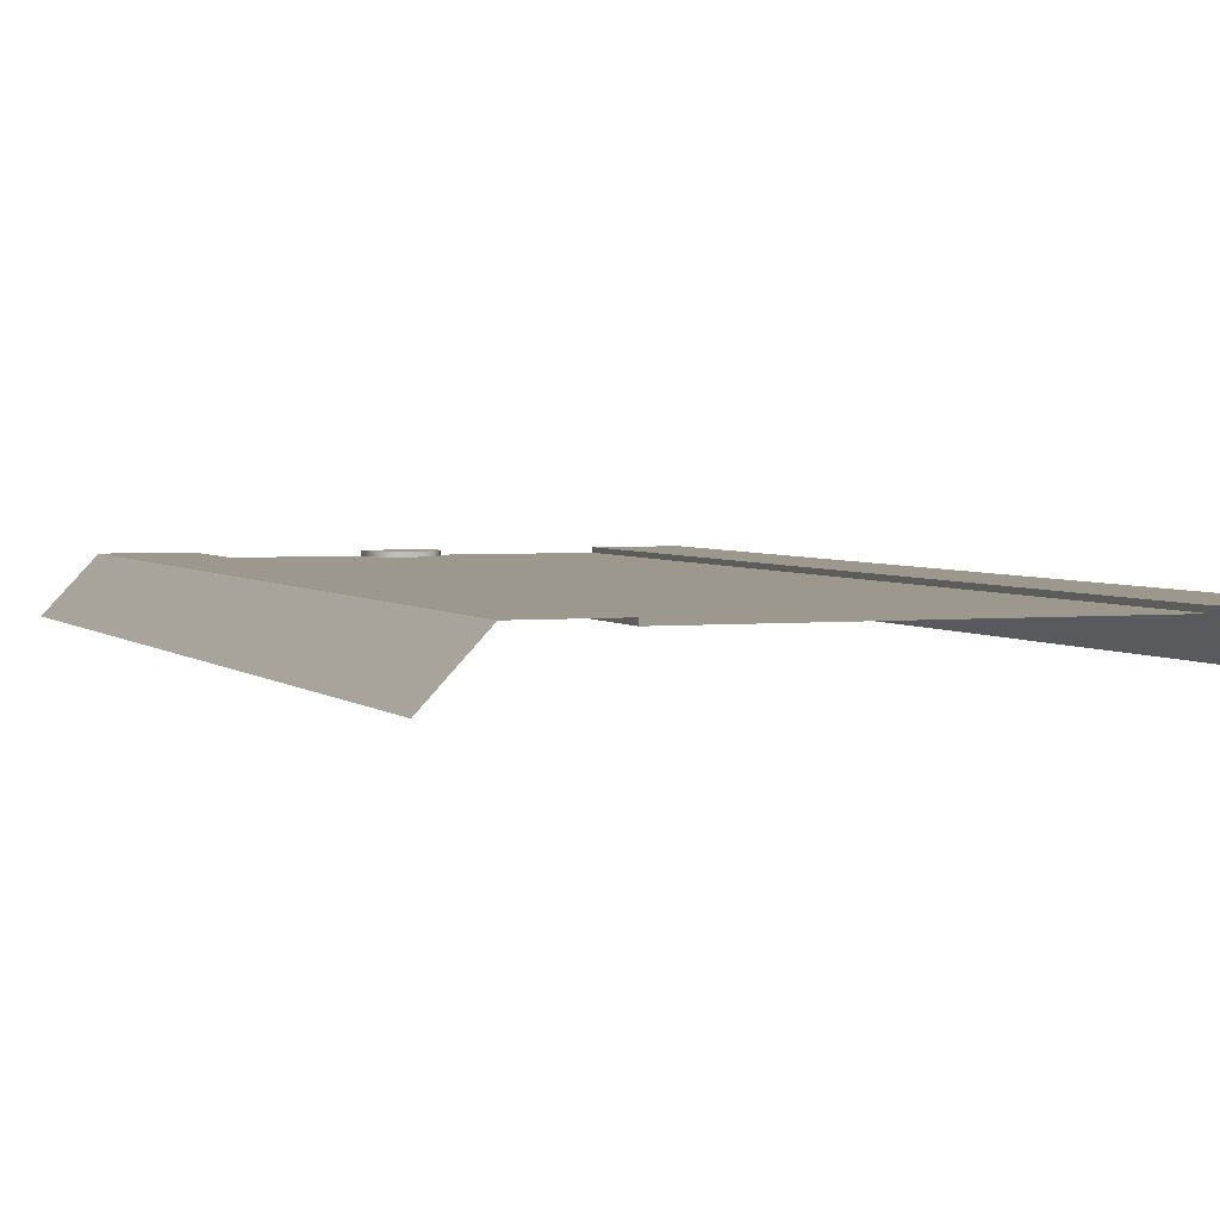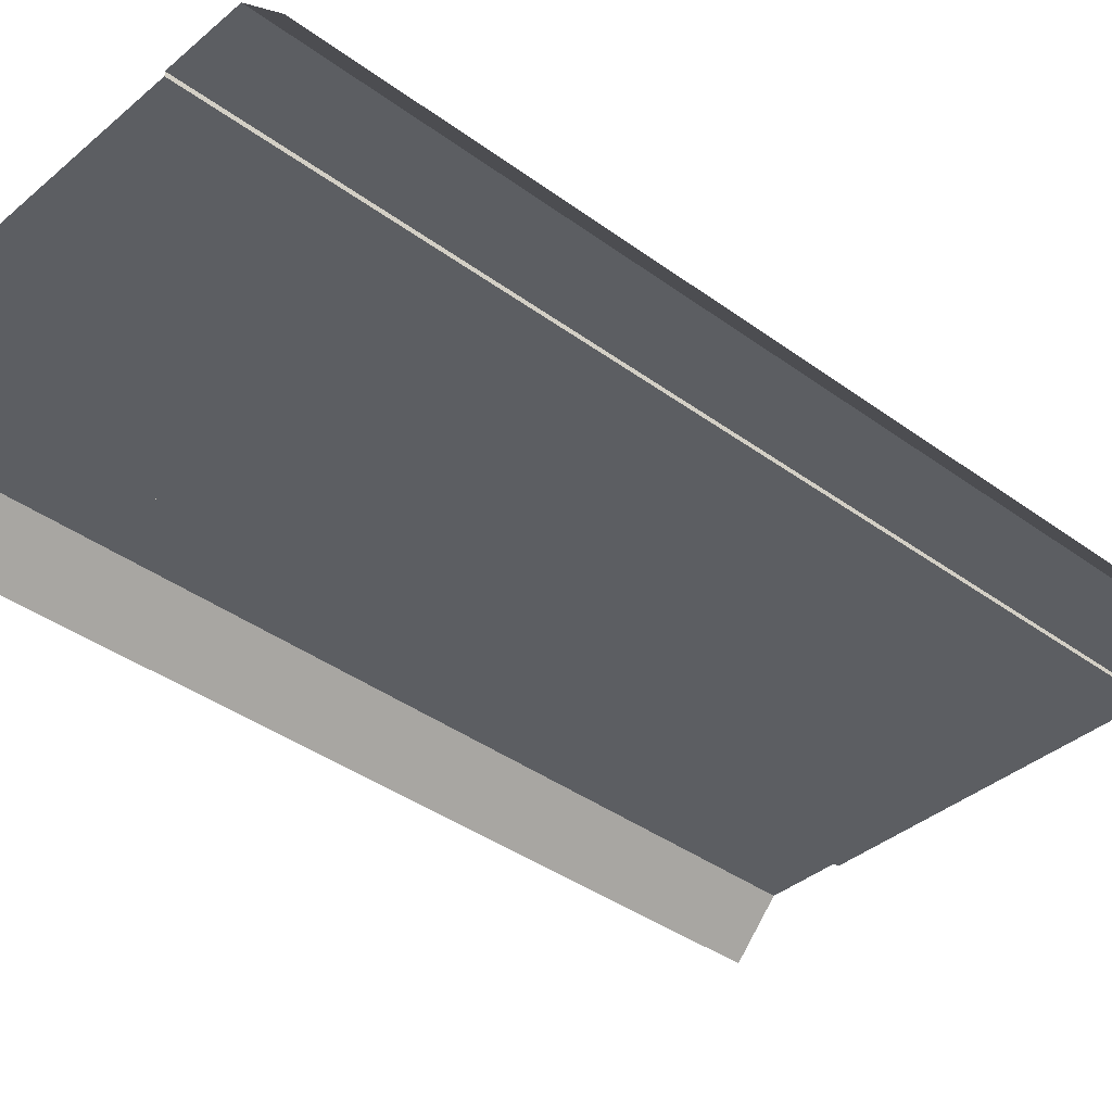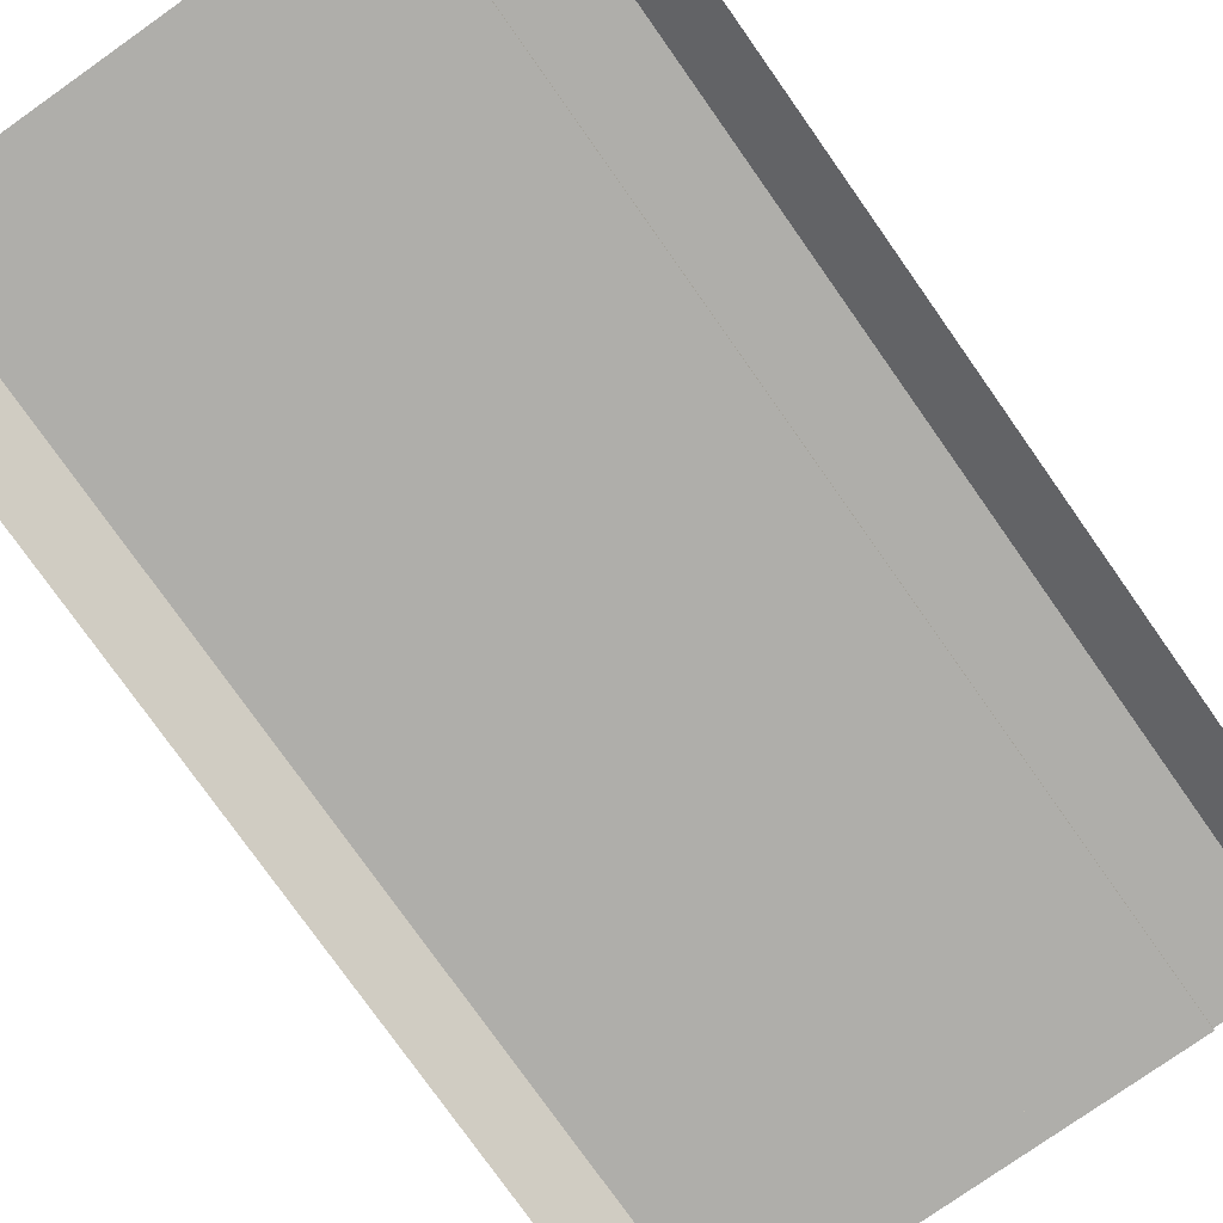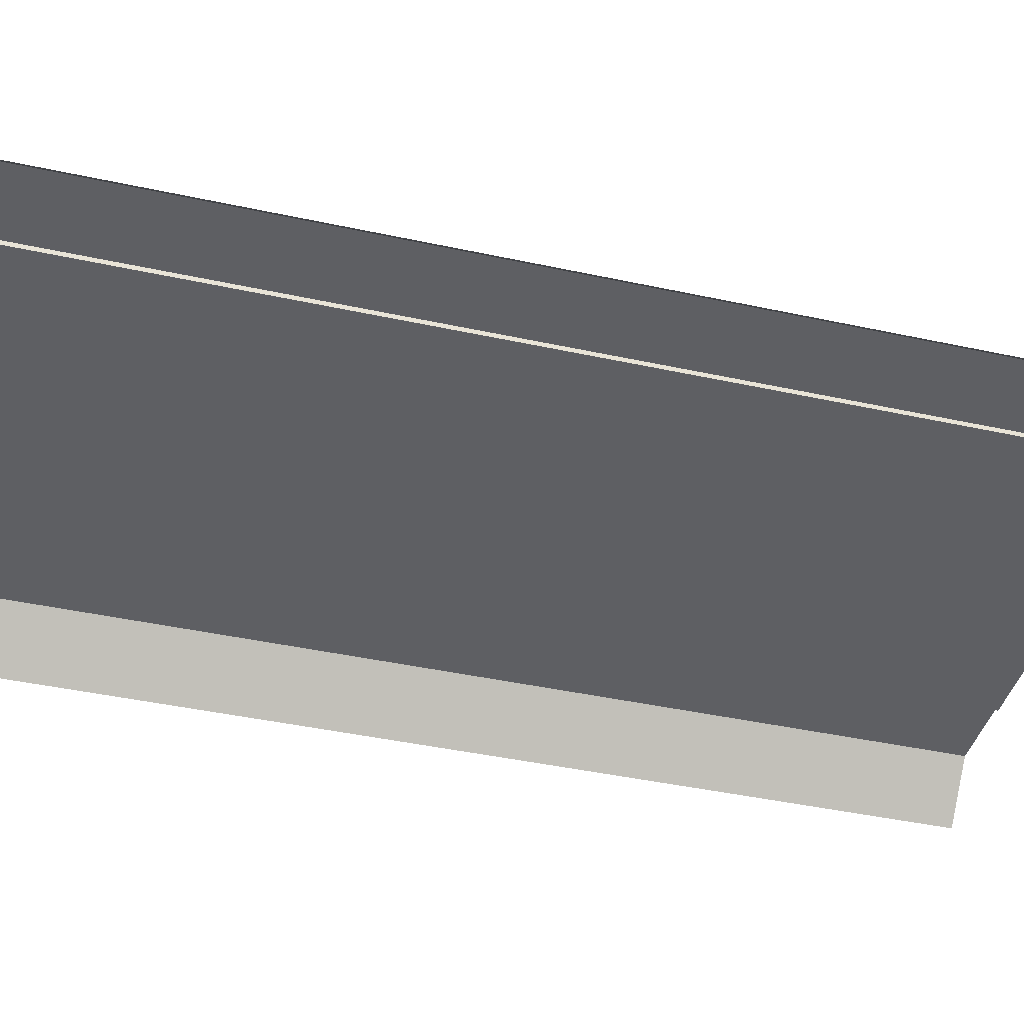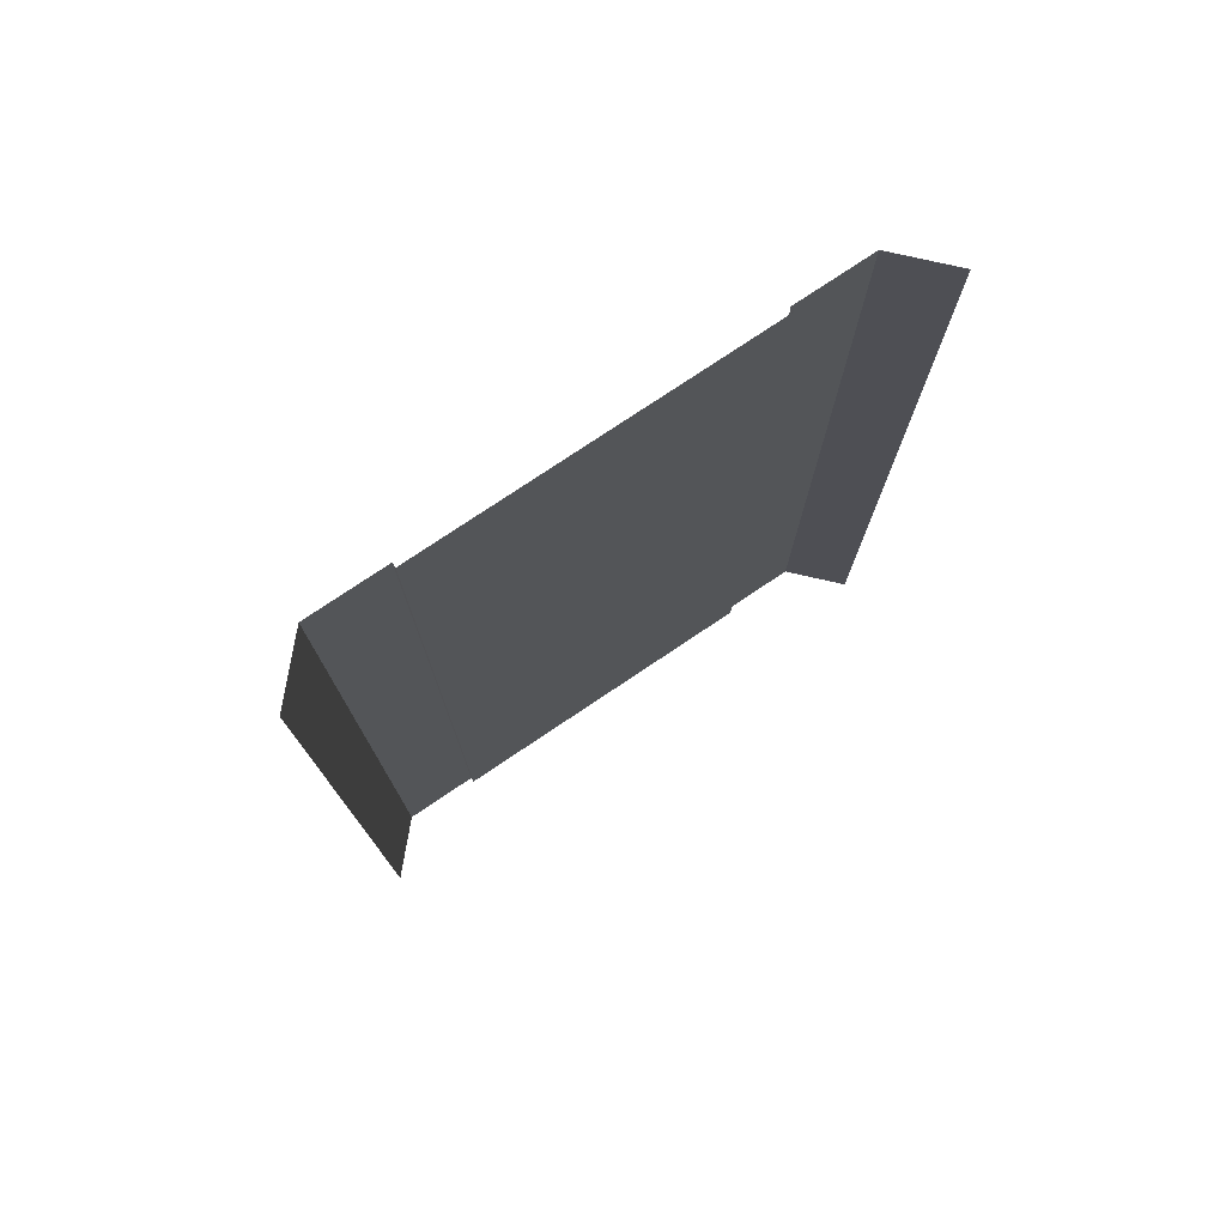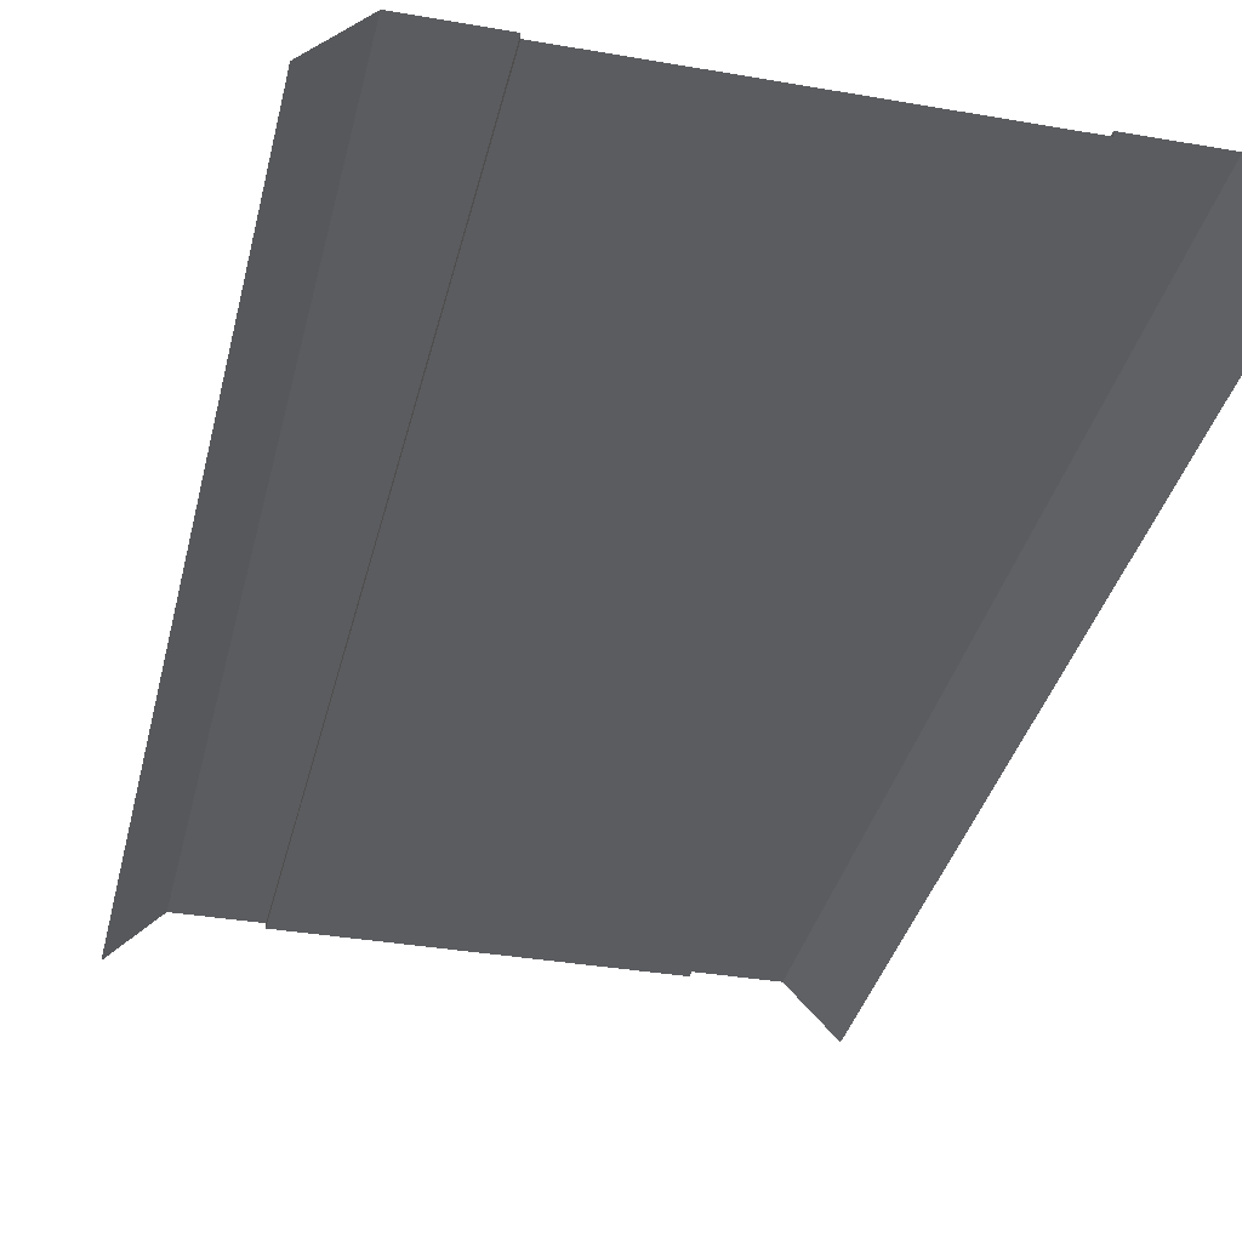
<metadata>
{"format":"obj","ext":"obj","renderer":"f3d","projection":"perspective","resolution":1024,"background":"white","views":[{"elev":3.1,"azim":-20.6,"up":"+Y"},{"elev":-38.2,"azim":47.0,"up":"+Y"},{"elev":-77.6,"azim":35.2,"up":"+Y"},{"elev":-41.3,"azim":-104.9,"up":"+Y"},{"elev":77.4,"azim":-33.8,"up":"+Z"},{"elev":-35.2,"azim":-13.0,"up":"+Y"}]}
</metadata>
<code>
v  -16 0 -0
v  -11 0 -0
v  -11 0 -5.333
v  -16 0 -5.333
v  -2 0 -32
v  -2 0 -31.3
v  -1.92 0 -30.6
v  -1.68 -0 -30.04
v  -1.28 0 -29.65
v  -0.72 0 -29.41
v  0 0 -29.33
v  0 0 -32
v  11 0 -0
v  16 0 -0
v  16 0 -5.333
v  11 0 -5.333
v  -11 -0.3 -0
v  -11 -0.3 -5.333
v  2 0 -31.3
v  2 -0.3 -31.3
v  2 -0.3 -32
v  2 0 -32
v  -19 -3.165 -0
v  -19 -3.165 5.333
v  -16 0 5.333
v  19 -3.165 -0
v  16 0 5.333
v  19 -3.165 5.333
v  -2 -0.3 -32
v  -2 -0.3 -31.3
v  1.92 0 -30.6
v  1.68 0 -30.04
v  1.28 0 -29.65
v  0.72 0 -29.41
v  11 -0.3 -0
v  11 -0.3 5.333
v  11 0 5.333
v  1.92 -0.3 -30.6
v  -1.92 -0.3 -30.6
v  1.68 -0.3 -30.04
v  1.28 -0.3 -29.65
v  0.72 -0.3 -29.41
v  0 -0.3 -29.33
v  -1.68 -0.3 -30.04
v  -1.28 -0.3 -29.65
v  -0.72 -0.3 -29.41
v  0 -0.3 -0
v  -11 -0.3 5.333
v  0 -0.3 5.333
v  11 -0.3 -5.333
v  0 -0.3 -5.333
v  -16 0 32
v  -11 0 32
v  -11 0 26.67
v  -16 0 26.67
v  -11 0 21.33
v  -16 0 21.33
v  -11 0 16
v  -16 0 16
v  -11 0 10.67
v  -16 0 10.67
v  -11 0 5.333
v  -11 0 -32
v  -16 0 -32
v  -16 0 -26.67
v  -11 0 -26.67
v  -16 0 -21.33
v  -11 0 -21.33
v  -16 0 -16
v  -11 0 -16
v  -16 0 -10.67
v  -11 0 -10.67
v  11 0 32
v  16 0 32
v  16 0 26.67
v  11 0 26.67
v  16 0 21.33
v  11 0 21.33
v  16 0 16
v  11 0 16
v  16 0 10.67
v  11 0 10.67
v  16 0 -32
v  11 0 -32
v  11 0 -26.67
v  16 0 -26.67
v  11 0 -21.33
v  16 0 -21.33
v  11 0 -16
v  16 0 -16
v  11 0 -10.67
v  16 0 -10.67
v  -11 -0.3 32
v  -11 -0.3 26.67
v  -11 -0.3 21.33
v  -11 -0.3 16
v  -11 -0.3 10.67
v  -11 -0.3 -32
v  -11 -0.3 -26.67
v  -11 -0.3 -21.33
v  -11 -0.3 -16
v  -11 -0.3 -10.67
v  -19 -3.165 -32
v  -19 -3.165 -26.67
v  -19 -3.165 -21.33
v  -19 -3.165 -16
v  -19 -3.165 -10.67
v  -19 -3.165 -5.333
v  -19 -3.165 32
v  -19 -3.165 26.67
v  -19 -3.165 21.33
v  -19 -3.165 16
v  -19 -3.165 10.67
v  19 -3.165 -32
v  19 -3.165 -26.67
v  19 -3.165 -21.33
v  19 -3.165 -16
v  19 -3.165 -10.67
v  19 -3.165 -5.333
v  19 -3.165 32
v  19 -3.165 26.67
v  19 -3.165 21.33
v  19 -3.165 16
v  19 -3.165 10.67
v  11 -0.3 -32
v  11 -0.3 -26.67
v  11 -0.3 -21.33
v  11 -0.3 -16
v  11 -0.3 -10.67
v  11 -0.3 32
v  11 -0.3 26.67
v  11 -0.3 21.33
v  11 -0.3 16
v  11 -0.3 10.67
v  0 -0.3 -32
v  0 -0.3 -26.67
v  0 -0.3 -21.33
v  0 -0.3 -16
v  0 -0.3 -10.67
v  0 -0.3 32
v  0 -0.3 26.67
v  0 -0.3 21.33
v  0 -0.3 16
v  0 -0.3 10.67
g Plane003
f 1 2 3
f 3 4 1
f 5 6 7
f 5 7 8
f 5 8 9
f 5 9 10
f 5 10 11
f 5 11 12
f 13 14 15
f 15 16 13
f 2 17 18
f 18 3 2
f 19 20 21
f 21 22 19
f 1 23 24
f 24 25 1
f 26 14 27
f 27 28 26
f 5 29 30
f 30 6 5
f 22 12 11
f 19 22 11
f 31 19 11
f 32 31 11
f 33 32 11
f 34 33 11
f 13 35 36
f 36 37 13
f 38 20 19
f 19 31 38
f 7 6 30
f 30 39 7
f 40 38 31
f 31 32 40
f 41 40 32
f 32 33 41
f 42 41 33
f 33 34 42
f 43 42 34
f 34 11 43
f 8 7 39
f 39 44 8
f 9 8 44
f 44 45 9
f 10 9 45
f 45 46 10
f 11 10 46
f 46 43 11
f 47 17 48
f 48 49 47
f 47 35 50
f 50 51 47
f 52 53 54
f 54 55 52
f 55 54 56
f 56 57 55
f 57 56 58
f 58 59 57
f 59 58 60
f 60 61 59
f 61 60 62
f 62 25 61
f 25 62 2
f 2 1 25
f 63 64 65
f 65 66 63
f 66 65 67
f 67 68 66
f 68 67 69
f 69 70 68
f 70 69 71
f 71 72 70
f 72 71 4
f 4 3 72
f 73 74 75
f 75 76 73
f 76 75 77
f 77 78 76
f 78 77 79
f 79 80 78
f 80 79 81
f 81 82 80
f 82 81 27
f 27 37 82
f 37 27 14
f 14 13 37
f 83 84 85
f 85 86 83
f 86 85 87
f 87 88 86
f 88 87 89
f 89 90 88
f 90 89 91
f 91 92 90
f 92 91 16
f 16 15 92
f 53 93 94
f 94 54 53
f 54 94 95
f 95 56 54
f 56 95 96
f 96 58 56
f 58 96 97
f 97 60 58
f 60 97 48
f 48 62 60
f 62 48 17
f 17 2 62
f 98 63 66
f 66 99 98
f 99 66 68
f 68 100 99
f 100 68 70
f 70 101 100
f 101 70 72
f 72 102 101
f 102 72 3
f 3 18 102
f 64 103 104
f 104 65 64
f 65 104 105
f 105 67 65
f 67 105 106
f 106 69 67
f 69 106 107
f 107 71 69
f 71 107 108
f 108 4 71
f 4 108 23
f 23 1 4
f 109 52 55
f 55 110 109
f 110 55 57
f 57 111 110
f 111 57 59
f 59 112 111
f 112 59 61
f 61 113 112
f 113 61 25
f 25 24 113
f 114 83 86
f 86 115 114
f 115 86 88
f 88 116 115
f 116 88 90
f 90 117 116
f 117 90 92
f 92 118 117
f 118 92 15
f 15 119 118
f 119 15 14
f 14 26 119
f 74 120 121
f 121 75 74
f 75 121 122
f 122 77 75
f 77 122 123
f 123 79 77
f 79 123 124
f 124 81 79
f 81 124 28
f 28 27 81
f 84 125 126
f 126 85 84
f 85 126 127
f 127 87 85
f 87 127 128
f 128 89 87
f 89 128 129
f 129 91 89
f 91 129 50
f 50 16 91
f 16 50 35
f 35 13 16
f 130 73 76
f 76 131 130
f 131 76 78
f 78 132 131
f 132 78 80
f 80 133 132
f 133 80 82
f 82 134 133
f 134 82 37
f 37 36 134
f 135 98 99
f 136 135 99
f 136 99 100
f 100 137 136
f 137 100 101
f 101 138 137
f 138 101 102
f 102 139 138
f 139 102 18
f 18 51 139
f 51 18 17
f 17 47 51
f 93 140 141
f 141 94 93
f 94 141 142
f 142 95 94
f 95 142 143
f 143 96 95
f 96 143 144
f 144 97 96
f 97 144 49
f 49 48 97
f 140 130 131
f 131 141 140
f 141 131 132
f 132 142 141
f 142 132 133
f 133 143 142
f 143 133 134
f 134 144 143
f 144 134 36
f 36 49 144
f 49 36 35
f 35 47 49
f 126 125 135
f 126 135 136
f 126 136 137
f 137 127 126
f 127 137 138
f 138 128 127
f 128 138 139
f 139 129 128
f 129 139 51
f 51 50 129

</code>
